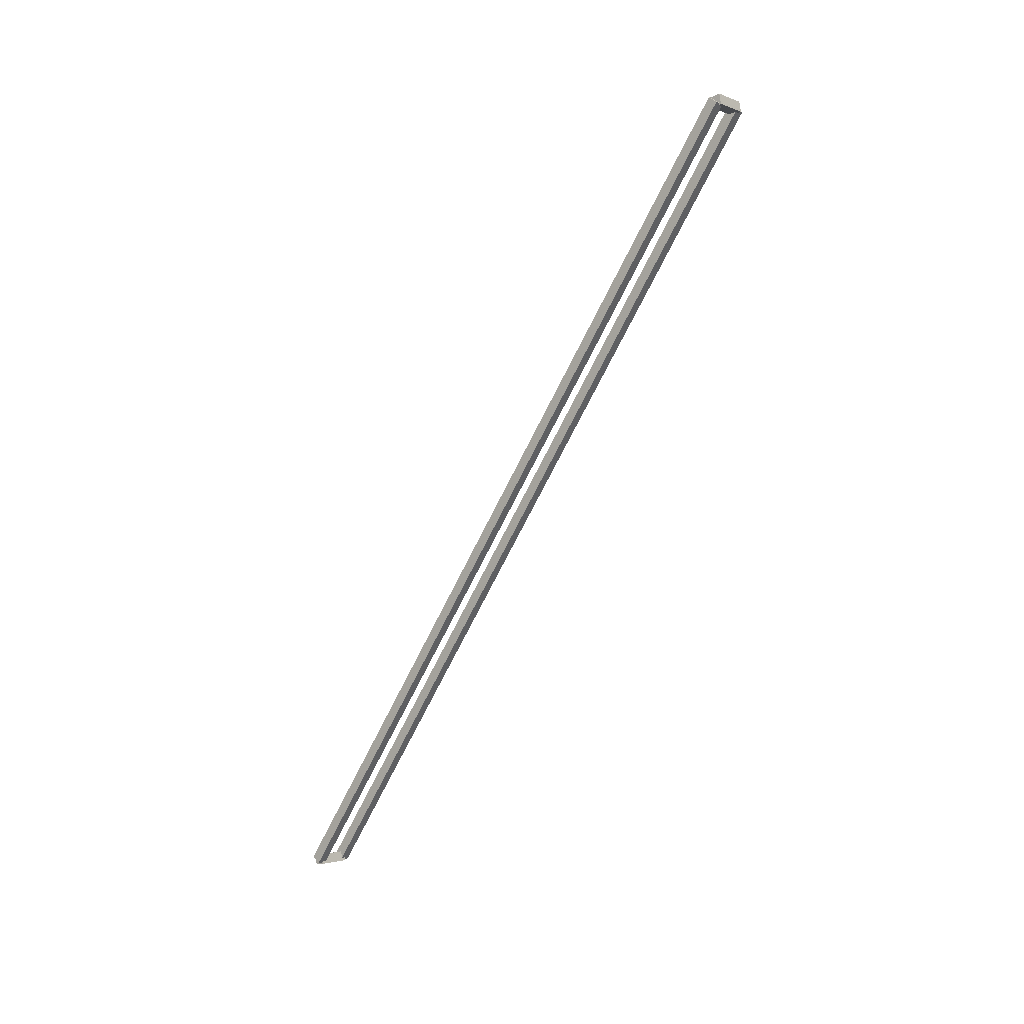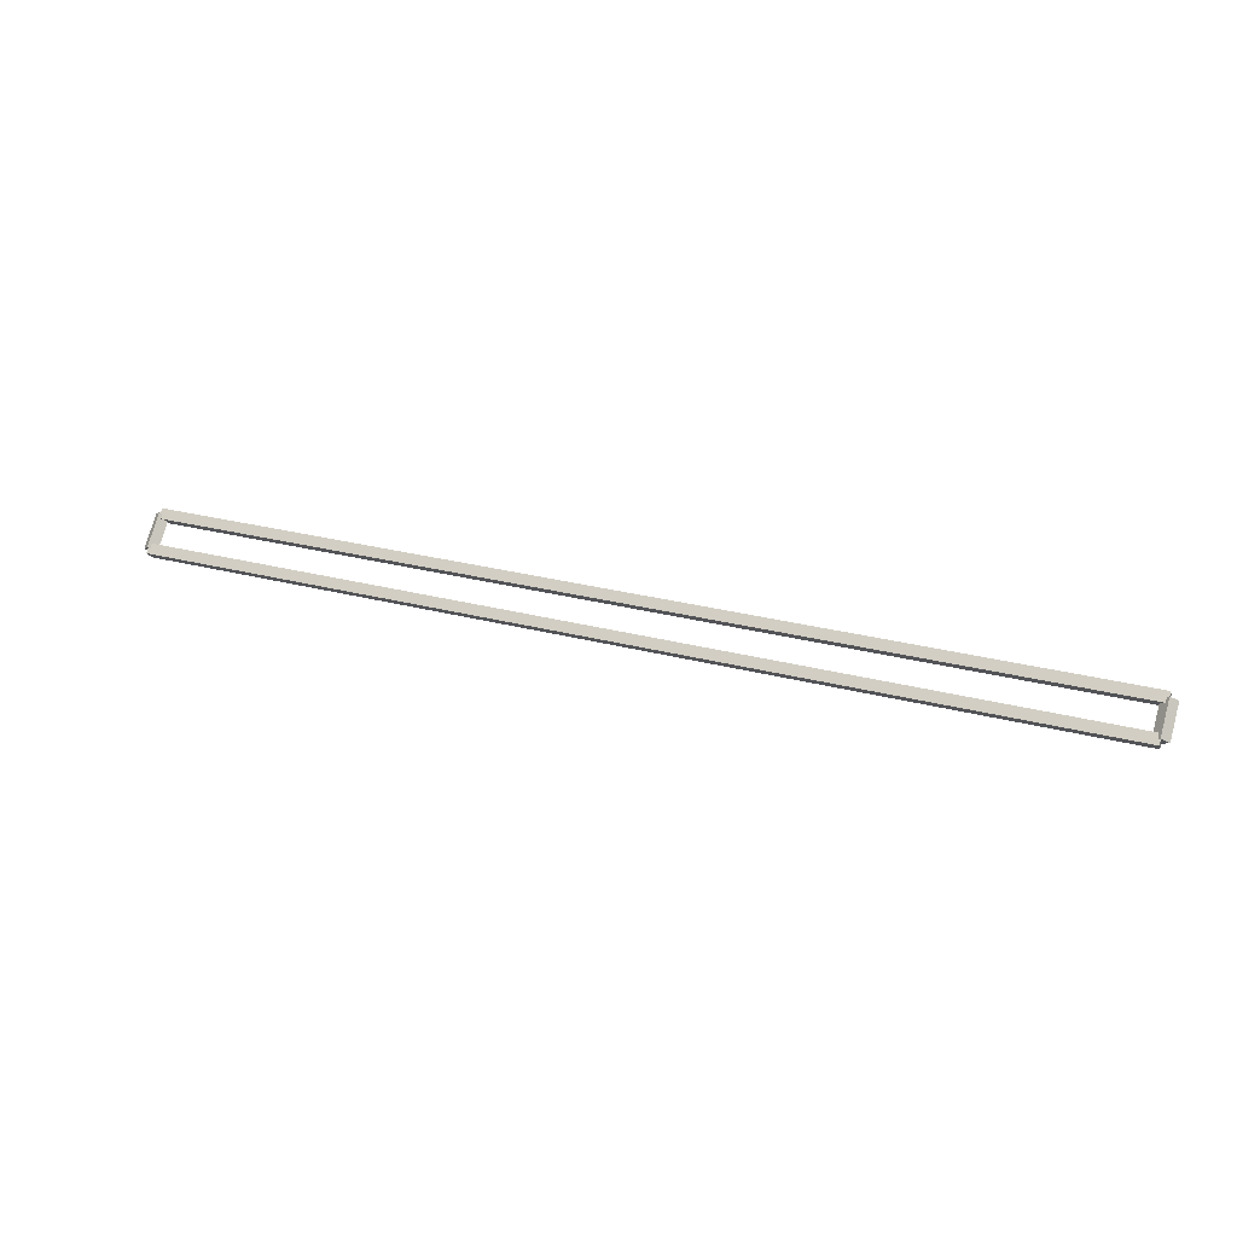
<metadata>
{"format":"obj","ext":"obj","renderer":"f3d","projection":"perspective","resolution":1024,"background":"white","views":[{"elev":-69.0,"azim":63.9,"up":"+Z"},{"elev":27.4,"azim":-158.0,"up":"+Y"}]}
</metadata>
<code>
g layer_boundary_0_30_45
v 0.1 38.89 1.246
v -1.035e-14 38.82 1.317
v -0.1 38.89 1.246
v 3.106e-14 38.96 1.175
v 0.1 39.24 1.587
v -1.035e-14 39.16 1.658
v -0.1 39.24 1.587
v 3.106e-14 39.31 1.517
f 1 2 3 4
f 6 2 1 5
f 5 1 4 8
f 6 5 8 7
f 8 4 3 7
f 7 3 2 6
g layer_boundary_0_30_45
v 12.7 38.99 1.246
v 12.7 38.89 1.346
v 12.7 38.79 1.246
v 12.7 38.89 1.146
v 0 38.99 1.246
v 0 38.89 1.346
v 0 38.79 1.246
v 0 38.89 1.146
f 9 10 11 12
f 14 10 9 13
f 13 9 12 16
f 14 13 16 15
f 16 12 11 15
f 15 11 10 14
g layer_boundary_0_30_45
v 12.8 39.24 1.587
v 12.7 39.31 1.517
v 12.6 39.24 1.587
v 12.7 39.16 1.658
v 12.8 38.89 1.246
v 12.7 38.96 1.175
v 12.6 38.89 1.246
v 12.7 38.82 1.317
f 17 18 19 20
f 22 18 17 21
f 21 17 20 24
f 22 21 24 23
f 24 20 19 23
f 23 19 18 22
g layer_boundary_0_30_45
v 0 39.34 1.587
v 0 39.24 1.488
v 0 39.14 1.587
v 0 39.24 1.688
v 12.7 39.34 1.587
v 12.7 39.24 1.488
v 12.7 39.14 1.587
v 12.7 39.24 1.688
f 25 26 27 28
f 30 26 25 29
f 29 25 28 32
f 30 29 32 31
f 32 28 27 31
f 31 27 26 30

</code>
